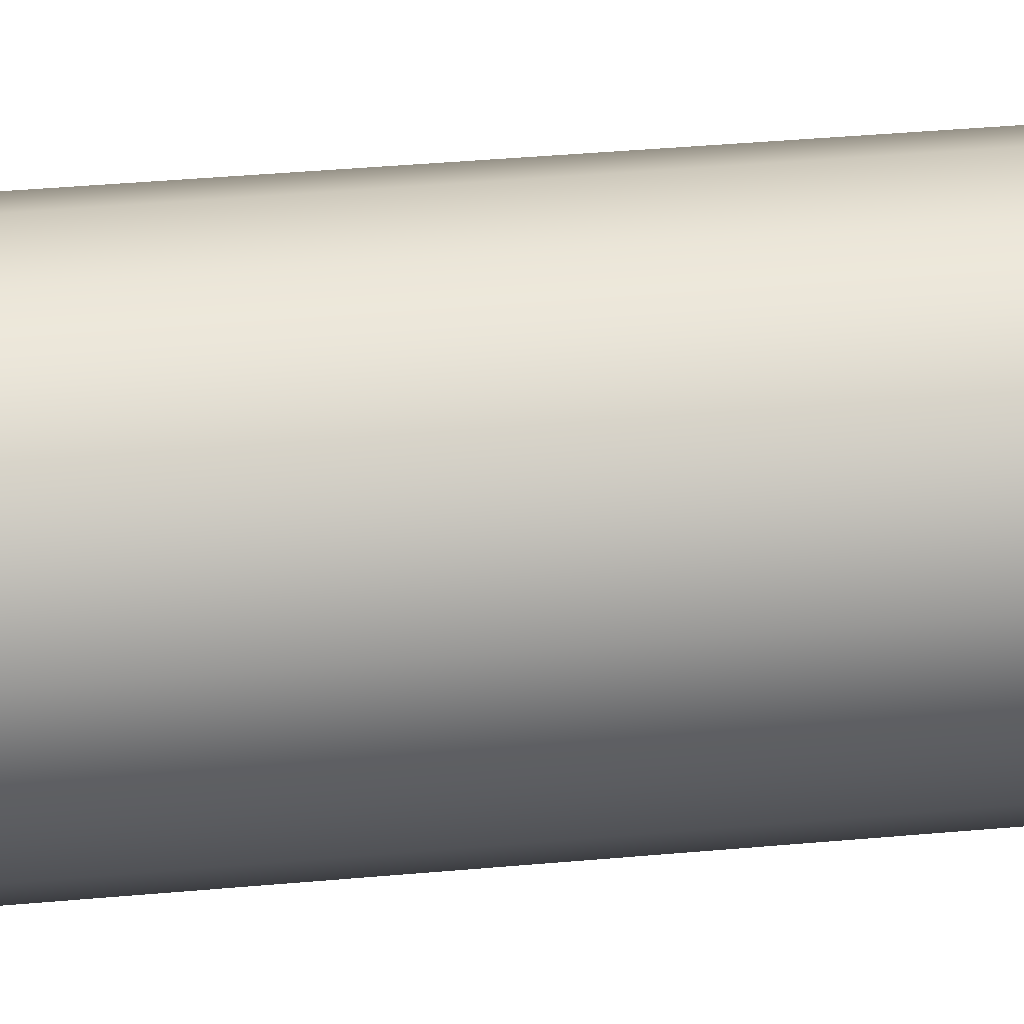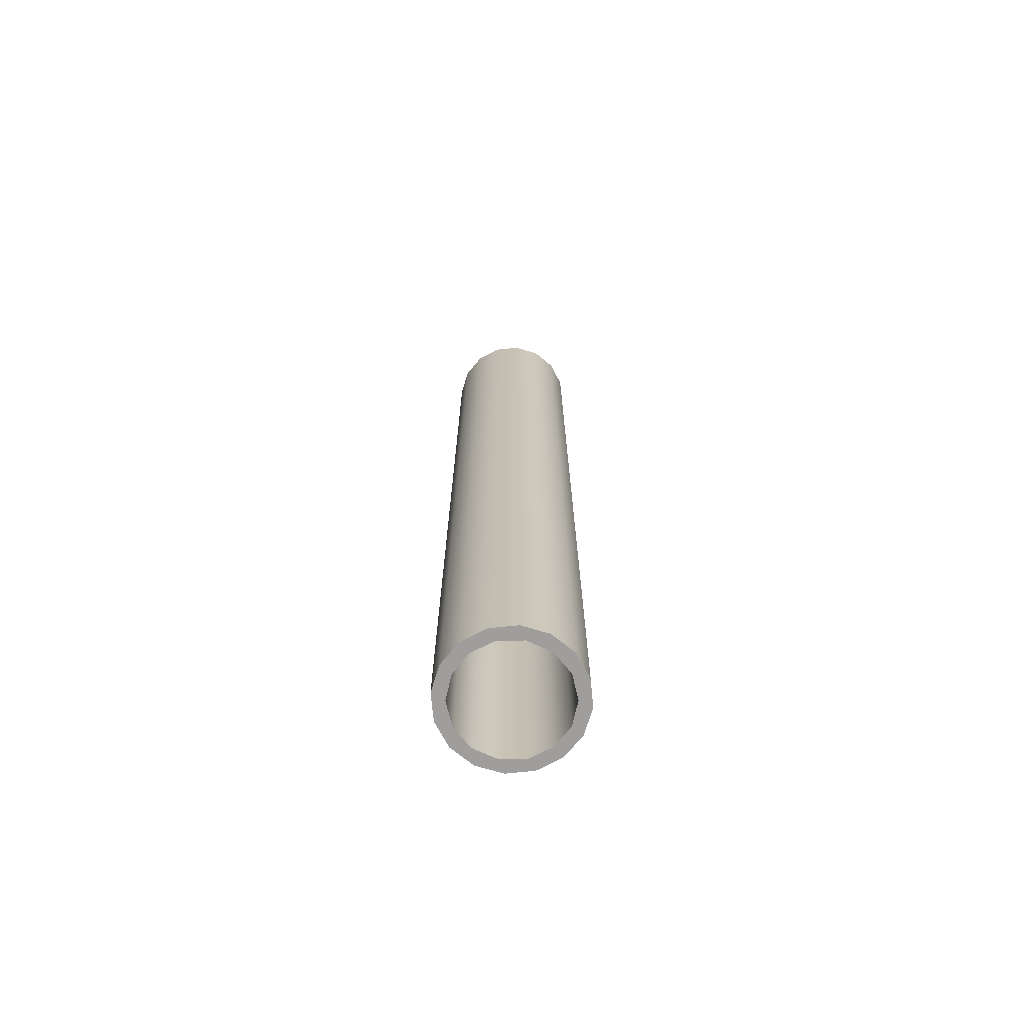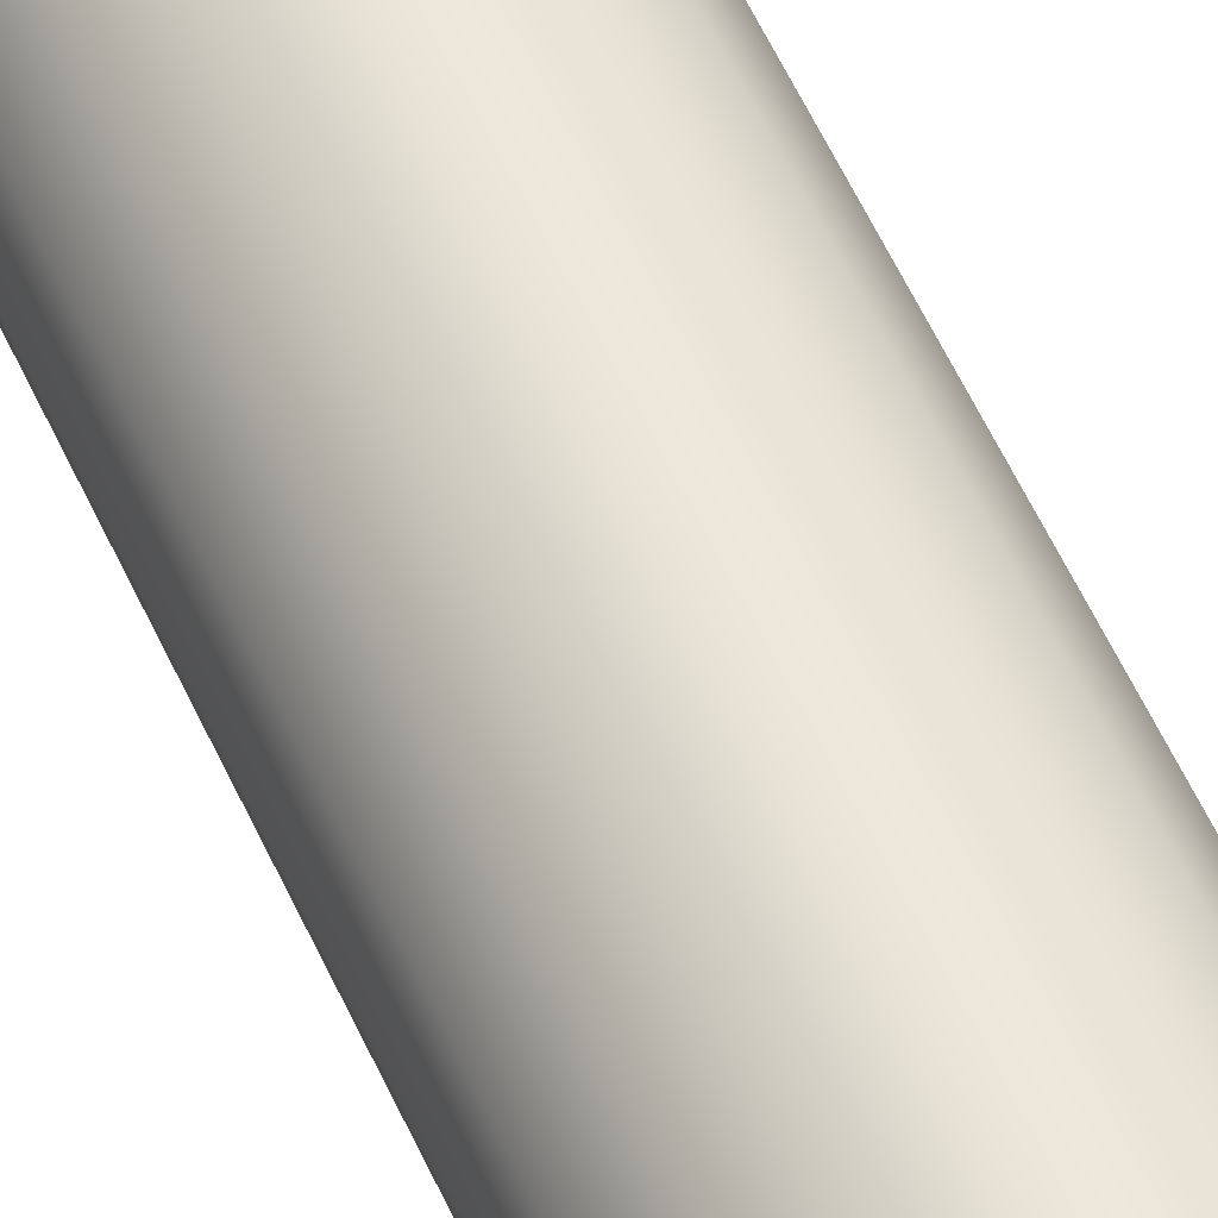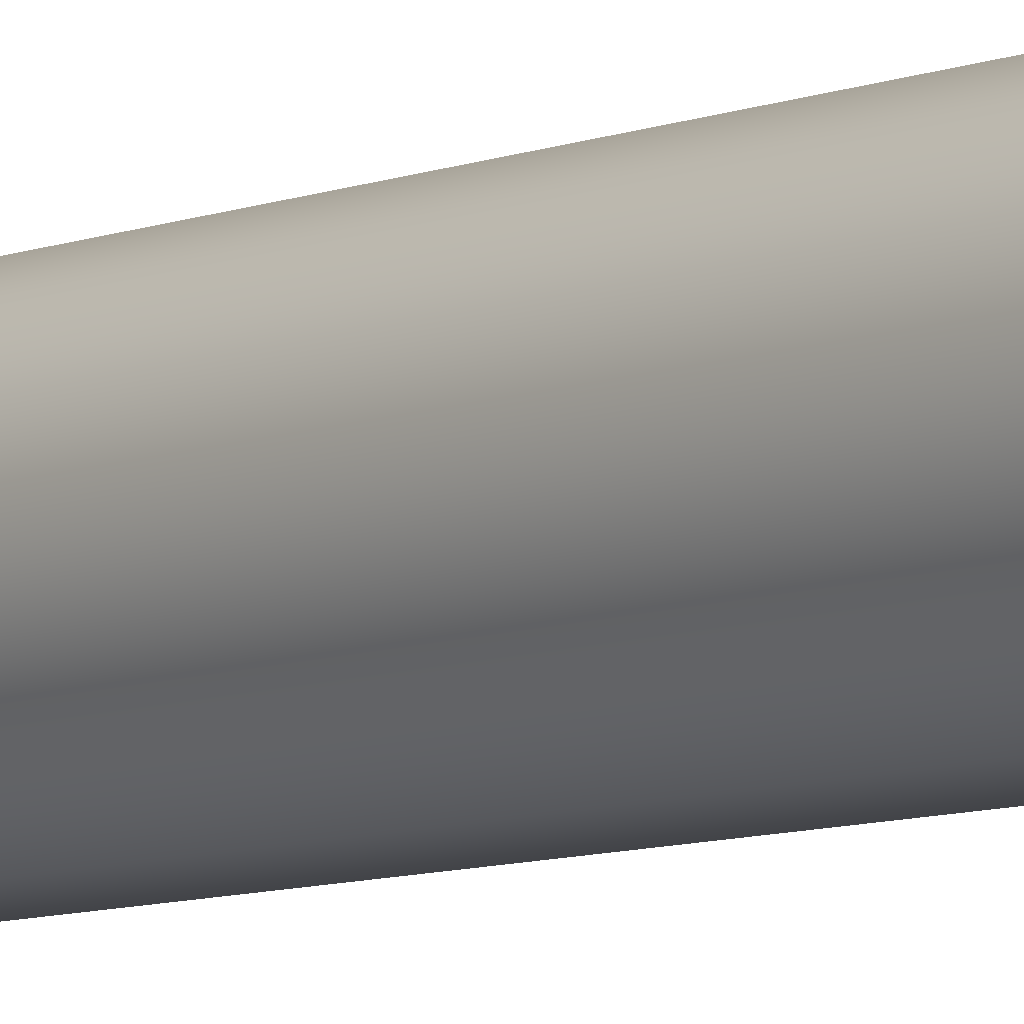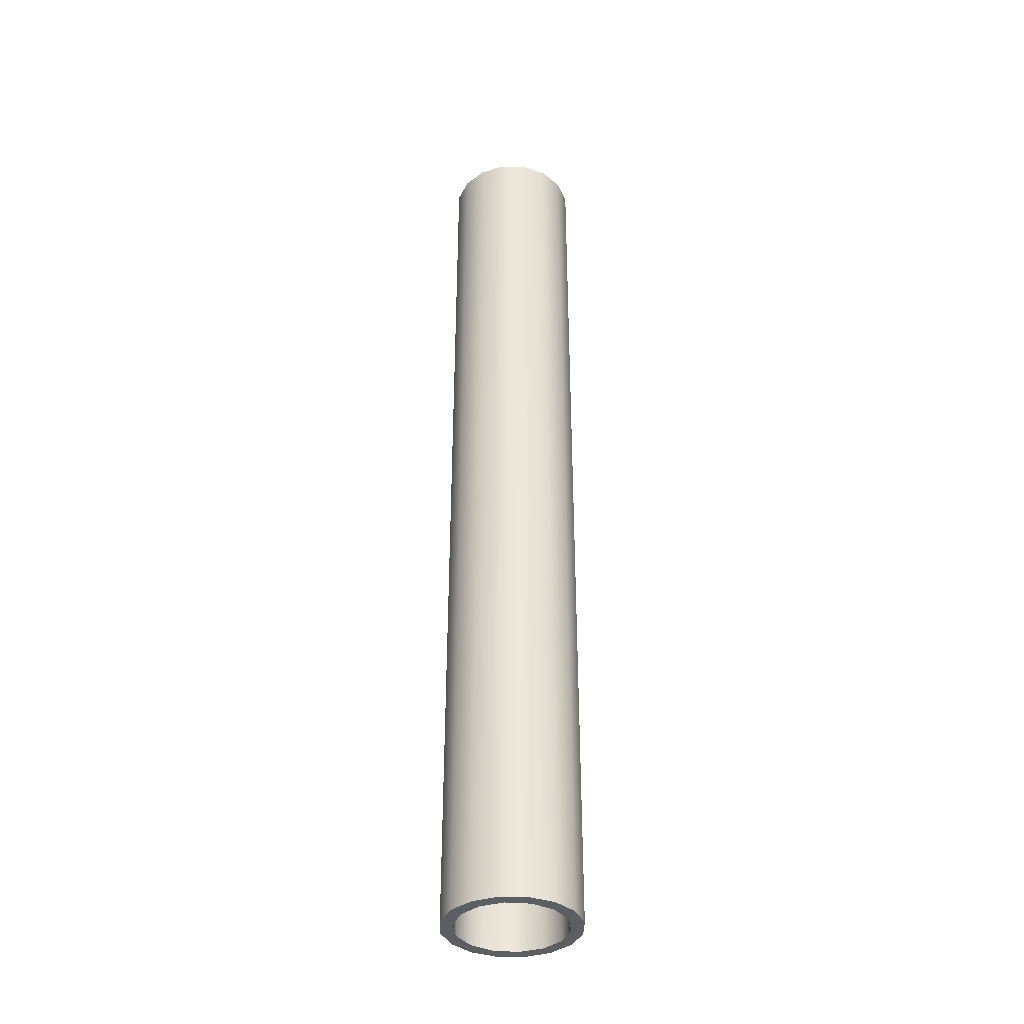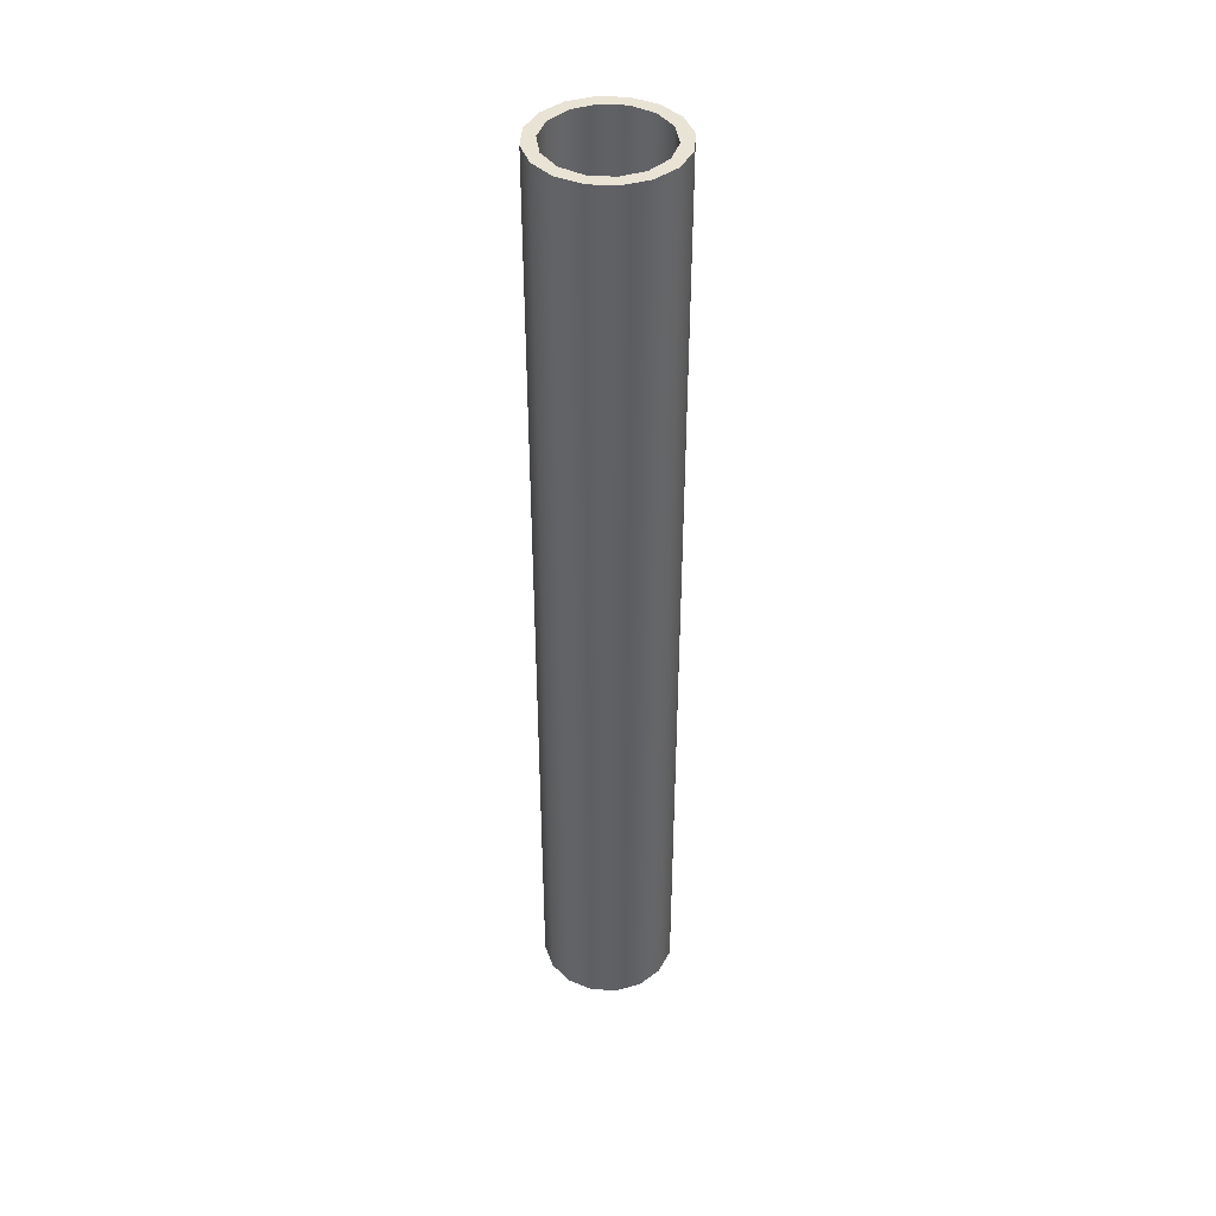
<metadata>
{"format":"obj","ext":"obj","renderer":"f3d","projection":"perspective","resolution":1024,"background":"white","views":[{"elev":21.9,"azim":-100.8,"up":"+Z"},{"elev":-71.1,"azim":39.2,"up":"+Y"},{"elev":54.8,"azim":-23.7,"up":"+Z"},{"elev":-7.5,"azim":-40.1,"up":"+Z"},{"elev":-37.3,"azim":-147.6,"up":"+Y"},{"elev":42.3,"azim":-7.8,"up":"+Y"}]}
</metadata>
<code>
v  0 11.84 0.6775
v  0 11.84 0.6775
v  0 11.84 0.6775
v  -0.2882 11.84 0.6131
v  -0.2882 11.84 0.6131
v  -0.5274 11.84 0.4253
v  -0.5274 11.84 0.4253
v  -0.6603 11.84 0.1518
v  -0.6603 11.84 0.1518
v  -0.6602 11.84 -0.1523
v  -0.6602 11.84 -0.1523
v  -0.5271 11.84 -0.4257
v  -0.5271 11.84 -0.4257
v  -0.2878 11.84 -0.6134
v  -0.2878 11.84 -0.6134
v  0 11.84 -0.6775
v  0 11.84 -0.6775
v  0 11.84 -0.6775
v  0 0 -0.6775
v  0 0 -0.6775
v  0 0 -0.6775
v  -0.2878 0 -0.6134
v  -0.2878 0 -0.6134
v  -0.5271 0 -0.4257
v  -0.5271 0 -0.4257
v  -0.6602 0 -0.1523
v  -0.6602 0 -0.1523
v  -0.6603 0 0.1518
v  -0.6603 0 0.1518
v  -0.5274 0 0.4253
v  -0.5274 0 0.4253
v  -0.2882 0 0.6131
v  -0.2882 0 0.6131
v  0 0 0.6775
v  0 0 0.6775
v  0 0 0.6775
v  0 11.84 -0.8325
v  0 11.84 -0.8325
v  0 11.84 -0.8325
v  0 0 -0.8325
v  0 0 -0.8325
v  0 0 -0.8325
v  0.3144 0 -0.7709
v  0.3144 0 -0.7709
v  0.587 0 -0.5904
v  0.587 0 -0.5904
v  0.769 0 -0.3188
v  0.769 0 -0.3188
v  0.8325 0 0.001918
v  0.8325 0 0.001918
v  0.7676 0 0.3223
v  0.7676 0 0.3223
v  0.5842 0 0.5931
v  0.5842 0 0.5931
v  0.3108 0 0.7723
v  0.3108 0 0.7723
v  0 0 0.8325
v  0 0 0.8325
v  0 0 0.8325
v  0 11.84 0.8325
v  0 11.84 0.8325
v  0 11.84 0.8325
v  0.3108 11.84 0.7723
v  0.3108 11.84 0.7723
v  0.5842 11.84 0.5931
v  0.5842 11.84 0.5931
v  0.7676 11.84 0.3223
v  0.7676 11.84 0.3223
v  0.8325 11.84 0.001918
v  0.8325 11.84 0.001918
v  0.769 11.84 -0.3188
v  0.769 11.84 -0.3188
v  0.587 11.84 -0.5904
v  0.587 11.84 -0.5904
v  0.3144 11.84 -0.7709
v  0.3144 11.84 -0.7709
v  -0.3144 11.84 0.7709
v  -0.3144 11.84 0.7709
v  -0.587 11.84 0.5904
v  -0.587 11.84 0.5904
v  -0.769 11.84 0.3188
v  -0.769 11.84 0.3188
v  -0.8325 11.84 -0.001918
v  -0.8325 11.84 -0.001918
v  -0.7676 11.84 -0.3223
v  -0.7676 11.84 -0.3223
v  -0.5842 11.84 -0.5931
v  -0.5842 11.84 -0.5931
v  -0.3108 11.84 -0.7723
v  -0.3108 11.84 -0.7723
v  0.2878 11.84 0.6134
v  0.2878 11.84 0.6134
v  0.5271 11.84 0.4257
v  0.5271 11.84 0.4257
v  0.6602 11.84 0.1523
v  0.6602 11.84 0.1523
v  0.6603 11.84 -0.1518
v  0.6603 11.84 -0.1518
v  0.5274 11.84 -0.4253
v  0.5274 11.84 -0.4253
v  0.2882 11.84 -0.6131
v  0.2882 11.84 -0.6131
v  -0.3108 0 -0.7723
v  -0.3108 0 -0.7723
v  -0.5842 0 -0.5931
v  -0.5842 0 -0.5931
v  -0.7676 0 -0.3223
v  -0.7676 0 -0.3223
v  -0.8325 0 -0.001918
v  -0.8325 0 -0.001918
v  -0.769 0 0.3188
v  -0.769 0 0.3188
v  -0.587 0 0.5904
v  -0.587 0 0.5904
v  -0.3144 0 0.7709
v  -0.3144 0 0.7709
v  0.2882 0 -0.6131
v  0.2882 0 -0.6131
v  0.5274 0 -0.4253
v  0.5274 0 -0.4253
v  0.6603 0 -0.1518
v  0.6603 0 -0.1518
v  0.6602 0 0.1523
v  0.6602 0 0.1523
v  0.5271 0 0.4257
v  0.5271 0 0.4257
v  0.2878 0 0.6134
v  0.2878 0 0.6134
g 0
g 1
f 32 4 1
f 61 2 5
f 34 32 1
f 92 36 3
f 64 2 61
f 91 2 64
f 30 6 4
f 77 5 7
f 32 30 4
f 77 61 5
f 28 8 6
f 79 7 9
f 30 28 6
f 79 77 7
f 26 10 8
f 85 9 11
f 28 26 8
f 85 79 9
f 24 12 10
f 87 11 13
f 26 24 10
f 87 85 11
f 22 14 12
f 89 13 15
f 24 22 12
f 89 87 13
f 19 16 14
f 89 15 17
f 22 19 14
f 118 18 21
f 89 17 38
f 101 38 17
f 118 102 18
f 41 20 23
f 44 20 41
f 117 20 44
f 103 23 25
f 103 41 23
f 105 25 27
f 105 103 25
f 107 27 29
f 107 105 27
f 113 29 31
f 111 107 29
f 113 111 29
f 115 31 33
f 115 113 31
f 115 33 35
f 115 35 58
f 127 58 35
f 128 36 92
f 75 40 37
f 104 39 42
f 101 76 38
f 104 90 39
f 75 43 40
f 73 45 43
f 119 44 46
f 75 73 43
f 119 117 44
f 71 47 45
f 121 46 48
f 73 71 45
f 121 119 46
f 52 48 50
f 69 49 47
f 121 48 52
f 71 69 47
f 67 51 49
f 69 67 49
f 65 53 51
f 123 52 54
f 67 65 51
f 123 121 52
f 63 55 53
f 125 54 56
f 65 63 53
f 125 123 54
f 60 57 55
f 127 56 58
f 63 60 55
f 127 125 56
f 78 59 62
f 116 59 78
f 93 64 66
f 93 91 64
f 95 66 68
f 95 93 66
f 72 68 70
f 74 68 72
f 97 68 74
f 97 95 68
f 99 74 76
f 99 97 74
f 101 99 76
f 116 78 80
f 85 81 79
f 114 80 82
f 116 80 114
f 85 83 81
f 112 82 84
f 114 82 112
f 110 84 86
f 112 84 110
f 108 86 88
f 110 86 108
f 106 88 90
f 108 88 106
f 106 90 104
f 128 92 94
f 126 94 96
f 128 94 126
f 124 96 98
f 126 96 124
f 122 98 100
f 124 98 122
f 120 100 102
f 122 100 120
f 120 102 118
f 111 109 107

</code>
